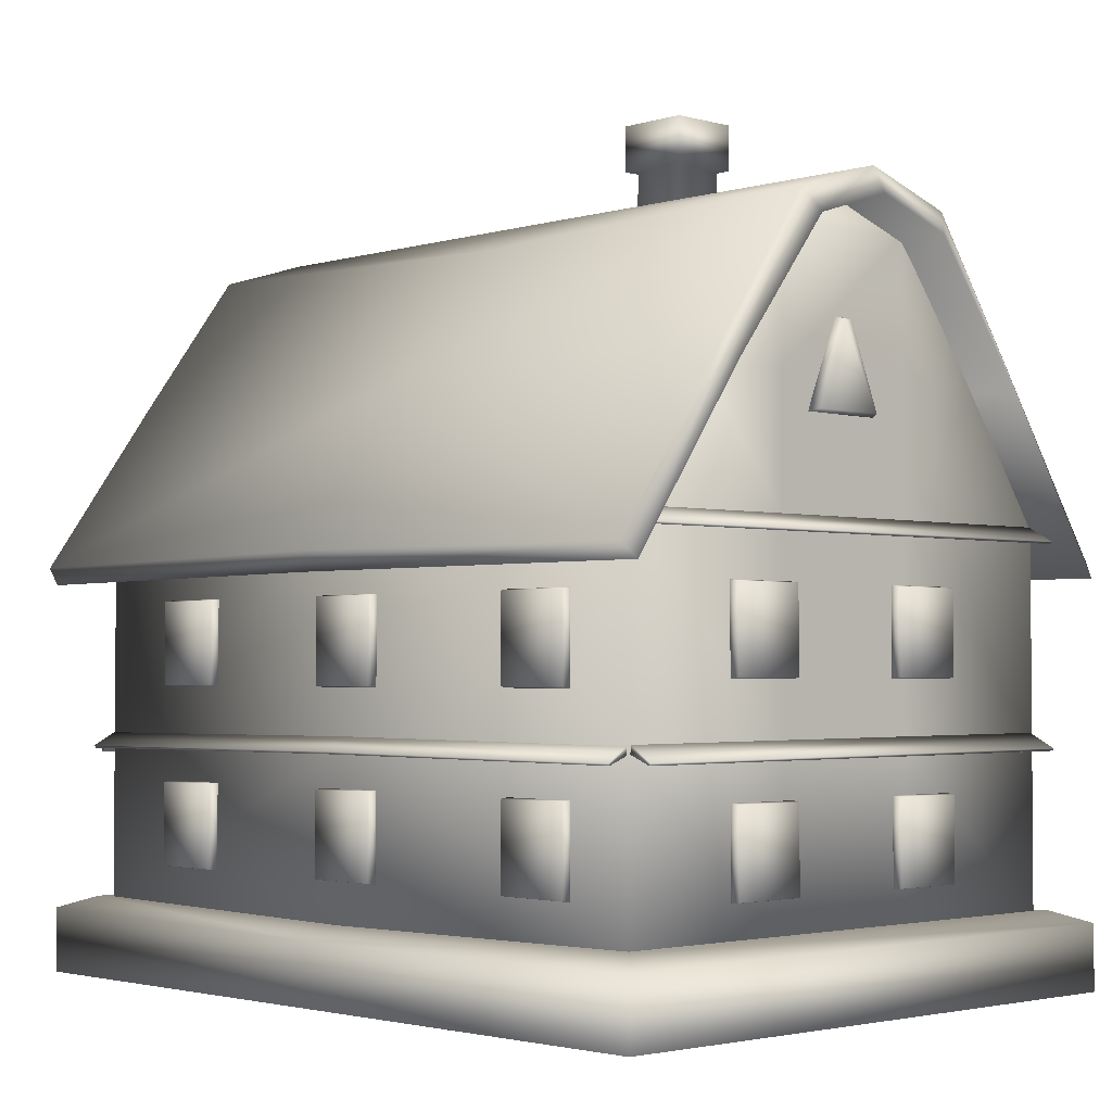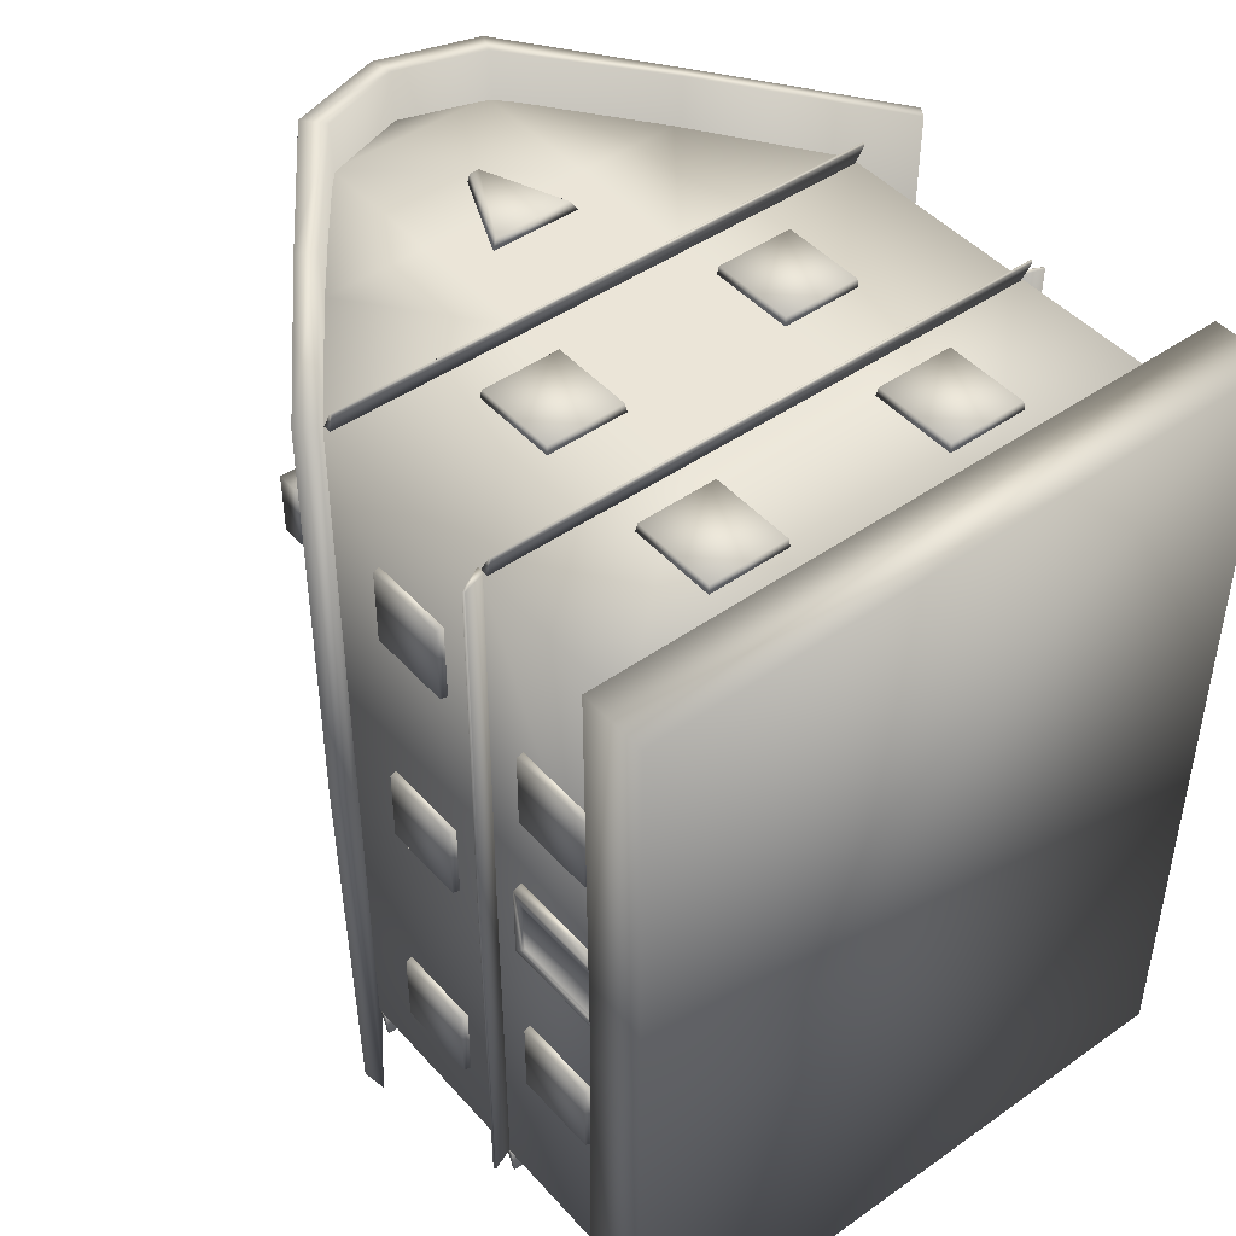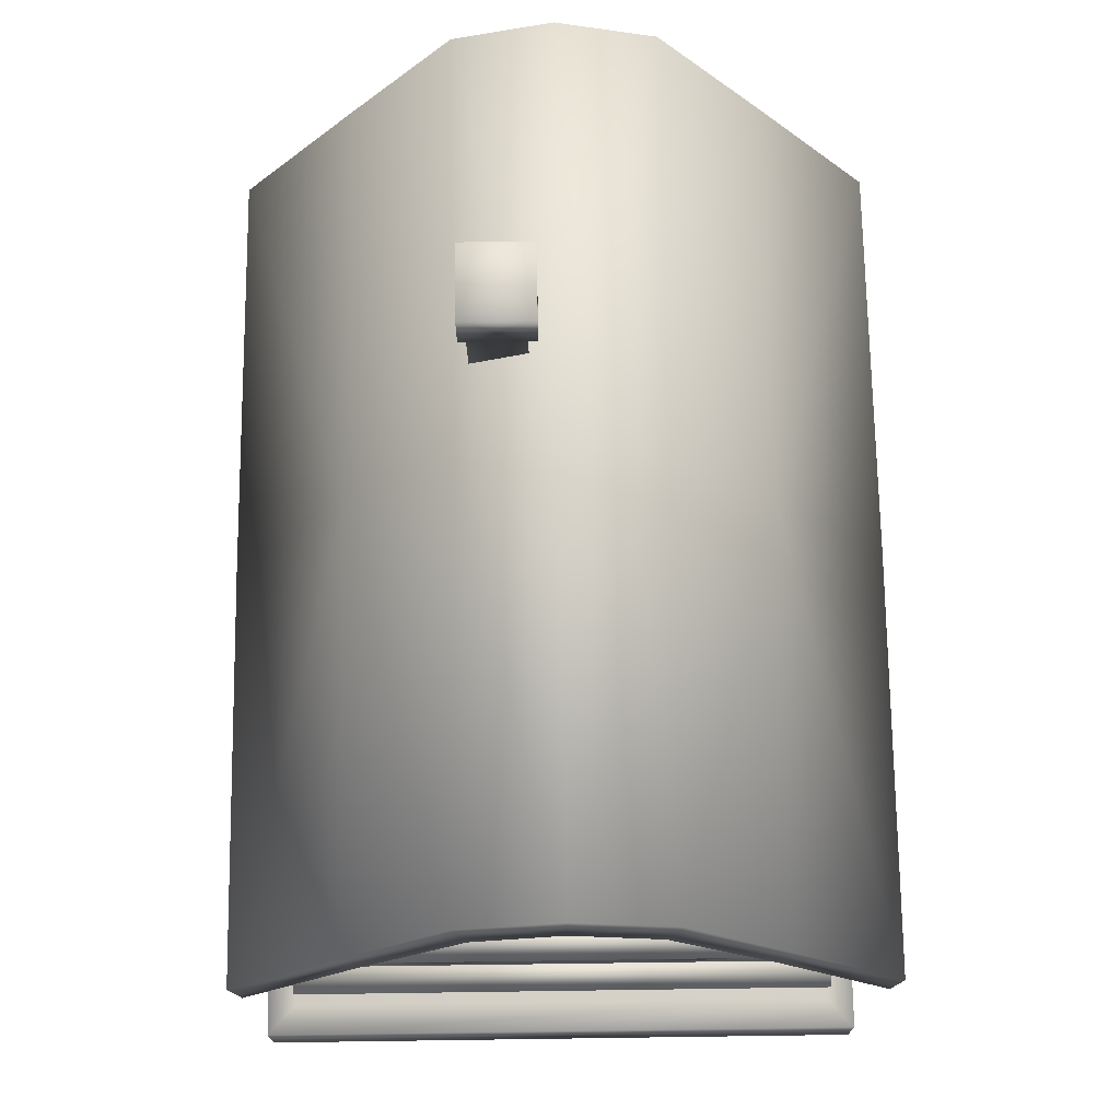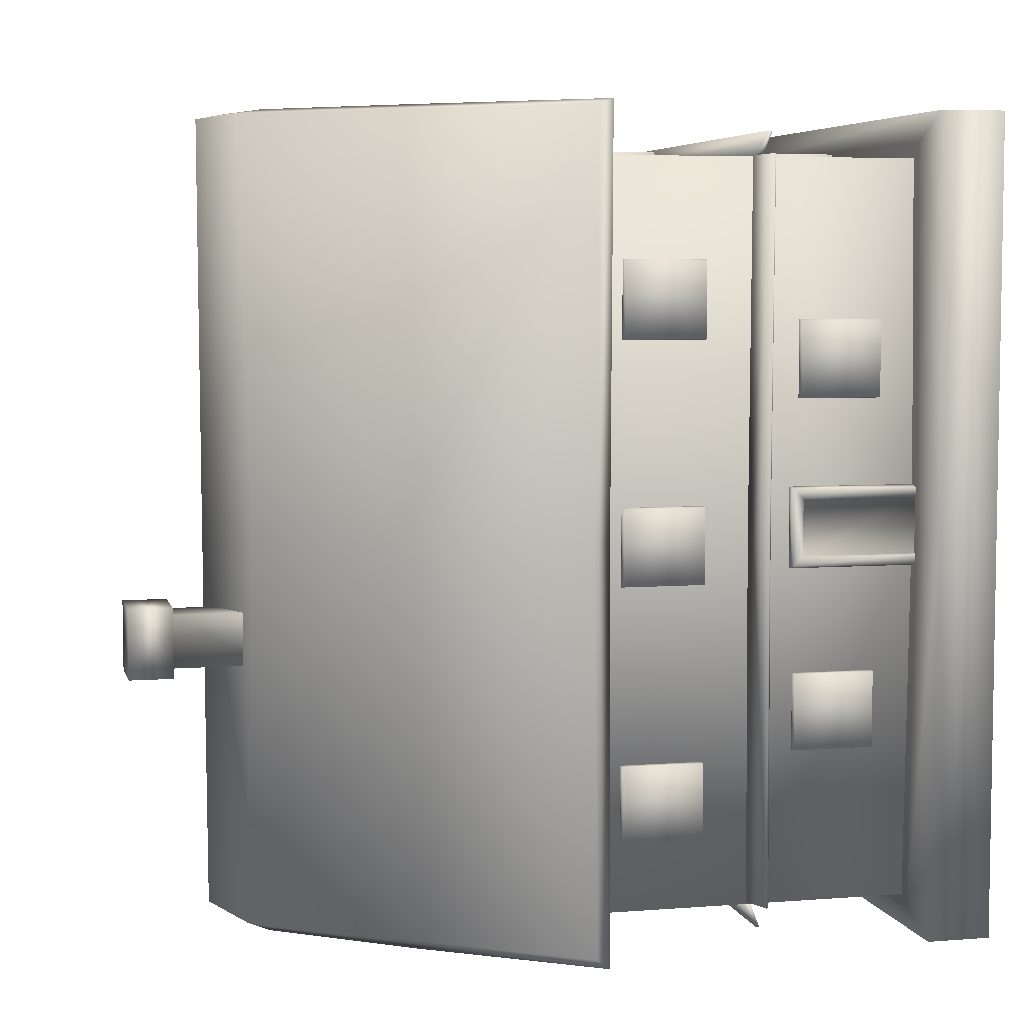
<metadata>
{"format":"obj","ext":"obj","renderer":"f3d","projection":"perspective","resolution":1024,"background":"white","views":[{"elev":-2.6,"azim":136.7,"up":"+Y"},{"elev":45.9,"azim":-38.9,"up":"+Z"},{"elev":72.7,"azim":-0.8,"up":"+Y"},{"elev":5.7,"azim":-103.4,"up":"+Z"}]}
</metadata>
<code>
g
v -4.468 3.92 3.072
v -4.468 3.92 4.283
v -4.468 5.223 4.283
v -4.468 5.223 3.072
v -4.297 3.895 3.048
v -4.297 3.895 4.306
v -4.297 5.248 4.306
v -4.297 5.248 3.048
v -4.471 0.4025 0.5572
v -4.471 2.319 0.5572
v -4.471 2.319 -0.3529
v -4.471 0.4025 -0.3529
v -4.511 0.3969 -0.5072
v -4.511 2.476 -0.5072
v -4.329 2.505 -0.5579
v -4.329 0.3969 -0.5579
v -4.511 2.476 0.7116
v -4.329 2.505 0.7511
v -4.511 0.3969 0.7116
v -4.329 0.3969 0.7511
v -4.511 2.319 0.5572
v -4.511 0.4025 0.5572
v -4.511 2.319 -0.3529
v -4.511 0.4025 -0.3529
v -1.261 10.46 -2.283
v -1.261 10.46 -1.413
v -1.279 11.87 -1.413
v -1.279 11.87 -2.283
v -0.4054 10.46 -1.413
v -0.4239 11.87 -1.413
v -0.4054 10.46 -2.283
v -0.4239 11.87 -2.283
v -1.383 11.88 -1.279
v -1.383 11.88 -2.434
v -0.28 11.88 -1.279
v -0.28 11.88 -2.434
v -1.383 12.6 -2.434
v -0.28 12.6 -2.434
v -1.383 12.6 -1.279
v -0.28 12.6 -1.279
v -4.468 3.92 -4.802
v -4.468 3.92 -3.591
v -4.468 5.223 -3.591
v -4.468 5.223 -4.802
v -4.297 3.895 -4.825
v -4.297 3.895 -3.567
v -4.297 5.248 -3.567
v -4.297 5.248 -4.825
v 2.326 4.036 -6.05
v 1.115 4.036 -6.05
v 1.115 5.338 -6.05
v 2.326 5.338 -6.05
v 2.35 4.01 -5.88
v 1.092 4.01 -5.88
v 1.092 5.364 -5.88
v 2.35 5.364 -5.88
v -0.5709 7.783 -6.055
v -0.02233 9.082 -6.055
v 0.1276 9.083 -6.055
v 0.6402 7.783 -6.055
v 0.7624 7.733 -5.868
v -0.6647 7.733 -5.868
v -0.03796 9.133 -5.868
v 0.1569 9.136 -5.868
v -2.51 5.494 6.008
v -2.51 4.191 6.008
v -1.299 4.191 6.008
v -1.299 5.494 6.008
v -2.534 4.166 5.838
v -1.276 4.166 5.838
v -2.534 5.519 5.838
v -1.276 5.519 5.838
v 0.1113 9.031 6.033
v -0.03859 9.031 6.033
v -0.5872 7.732 6.033
v 0.6239 7.732 6.033
v 0.7461 7.681 5.847
v -0.6809 7.681 5.847
v -0.05422 9.081 5.847
v 0.1406 9.085 5.847
v 1.8 5.494 4.382
v 1.8 4.191 4.382
v 1.8 4.191 3.171
v 1.8 5.494 3.171
v 1.629 4.166 4.405
v 1.629 4.166 3.147
v 1.629 5.519 4.405
v 1.629 5.519 3.147
v 1.8 5.494 0.5965
v 1.8 4.191 0.5965
v 1.8 4.191 -0.6146
v 1.8 5.494 -0.6146
v 1.629 4.166 0.62
v 1.629 4.166 -0.638
v 1.629 5.519 0.62
v 1.629 5.519 -0.638
v 1.8 5.494 -3.076
v 1.8 4.191 -3.076
v 1.8 4.191 -4.287
v 1.8 5.494 -4.287
v 1.629 4.166 -3.053
v 1.629 4.166 -4.311
v 1.629 5.519 -3.053
v 1.629 5.519 -4.311
v 4.271 6.022 -6.283
v -4.359 6.048 -6.288
v -4.359 6.085 -6.309
v 4.271 6.058 -6.303
v 4.246 6.169 -5.881
v -4.323 6.195 -5.887
v -4.323 6.316 -5.907
v 4.246 6.29 -5.902
v -4.359 6.055 6.276
v -4.359 6.019 6.255
v 4.269 5.993 6.249
v 4.269 6.029 6.27
v -4.323 6.166 5.853
v 4.243 6.139 5.848
v 4.243 6.26 5.869
v -4.323 6.287 5.874
v 4.407 0.5063 6.118
v -4.553 0.5063 6.118
v -5.034 0.3188 6.588
v 4.888 0.3187 6.588
v -4.57 0.4307 0.06794
v -5.034 0.2473 0.06794
v -5.034 -0.7166 6.588
v 4.888 -0.7166 6.588
v -5.034 -0.7166 0.06794
v 4.888 0.2473 0.06794
v 4.424 0.4307 0.06794
v 4.888 -0.7166 0.06794
v -5.034 0.3188 -6.527
v -4.553 0.5063 -6.058
v 4.407 0.5063 -6.058
v 4.888 0.3188 -6.527
v -5.034 -0.7166 -6.527
v 4.888 -0.7166 -6.527
v 4.279 6.268 -0.02043
v 4.279 6.268 5.873
v 4.279 3.084 5.873
v 4.279 3.084 -0.02043
v -1.314 6.268 5.873
v -1.314 8.299 5.873
v -2.906 8.299 5.873
v -4.358 6.268 5.873
v -4.358 3.084 5.873
v -1.314 3.084 5.873
v 1.293 6.268 5.873
v 2.887 8.299 5.873
v 1.293 8.299 5.873
v -4.358 6.268 -0.02043
v -4.358 3.084 -0.02043
v 1.293 3.084 5.873
v -2.869 8.27 -0.02043
v -1.368 10.3 -0.02043
v -1.314 10.42 5.873
v 2.919 8.215 -0.02043
v 1.347 10.3 -0.02043
v 1.293 10.42 5.873
v 4.279 3.084 -5.911
v 4.279 6.268 -5.911
v -4.358 6.268 -5.911
v -4.358 3.084 -5.911
v -2.906 8.299 -5.911
v -1.314 10.42 -5.911
v 1.293 10.42 -5.911
v 2.887 8.299 -5.911
v 0.002106 10.88 -0.02044
v 0.002106 10.89 5.873
v 0.002106 10.89 -5.911
v -1.314 8.299 -5.907
v -1.314 6.268 -5.907
v -1.314 3.084 -5.909
v 1.293 6.268 -5.907
v 1.293 8.299 -5.907
v 1.293 3.084 -5.909
v -1.073 4.036 -6.05
v -2.284 4.036 -6.05
v -2.284 5.338 -6.05
v -1.073 5.338 -6.05
v -1.05 4.01 -5.88
v -2.308 4.01 -5.88
v -2.308 5.364 -5.88
v -1.05 5.364 -5.88
v 1.308 5.494 6.008
v 1.308 4.191 6.008
v 2.519 4.191 6.008
v 2.519 5.494 6.008
v 1.284 4.166 5.838
v 2.542 4.166 5.838
v 1.284 5.519 5.838
v 2.542 5.519 5.838
v -3.177 8.537 -0.02094
v -3.115 8.489 -6.484
v -5.006 5.78 -6.471
v -5.052 5.863 -0.02433
v -5.067 5.799 6.599
v -3.175 8.508 6.591
v -1.51 10.74 -6.494
v -1.49 10.6 -0.04224
v -1.535 10.79 6.584
v -4.863 5.533 -6.668
v -2.973 8.24 -6.681
v -2.989 8.236 -0.02094
v -4.863 5.564 -0.02433
v -2.973 8.24 6.682
v -4.863 5.533 6.691
v -1.323 10.37 -6.691
v -1.293 10.15 -0.02098
v -1.323 10.37 6.676
v -1e-06 11.25 -0.04225
v -0 11.21 -6.494
v -1e-06 11.27 6.584
v -0 10.8 -6.691
v -1e-06 10.74 -0.02099
v -1e-06 10.8 6.676
v 5.006 5.78 -6.471
v 3.115 8.489 -6.484
v 3.177 8.537 -0.02094
v 5.052 5.863 -0.02433
v 3.175 8.508 6.591
v 5.067 5.799 6.599
v 1.51 10.74 -6.494
v 1.49 10.6 -0.04224
v 1.535 10.79 6.584
v 2.989 8.236 -0.02094
v 2.973 8.24 -6.681
v 4.863 5.533 -6.668
v 4.863 5.564 -0.02433
v 4.863 5.533 6.691
v 2.973 8.24 6.682
v 1.323 10.37 -6.691
v 1.293 10.15 -0.02098
v 1.323 10.37 6.676
v 4.279 0.363 5.873
v 4.279 0.363 -0.02043
v -4.358 0.363 5.873
v -1.314 0.363 5.873
v -4.358 0.363 -0.02043
v 1.293 0.363 5.873
v 1.293 0.363 -0.02043
v -1.391 0.363 -0.02043
v 4.279 0.363 -5.911
v -4.358 0.363 -5.911
v 1.293 0.363 -5.911
v -1.314 0.363 -5.911
v 4.271 2.902 -6.283
v -4.359 2.929 -6.288
v -4.359 2.965 -6.309
v 4.271 2.938 -6.303
v 4.246 3.049 -5.881
v -4.323 3.076 -5.887
v -4.323 3.197 -5.907
v 4.246 3.17 -5.902
v -4.359 2.884 6.276
v -4.359 2.847 6.255
v 4.269 2.821 6.249
v 4.269 2.857 6.27
v -4.323 2.994 5.853
v 4.243 2.968 5.848
v 4.243 3.089 5.869
v -4.323 3.115 5.874
v -4.707 2.902 -5.903
v -4.713 2.929 0.004025
v -4.733 2.965 0.004025
v -4.728 2.938 -5.903
v -4.306 3.049 -5.877
v -4.311 3.076 -0.02786
v -4.332 3.197 -0.02786
v -4.327 3.17 -5.877
v -4.707 2.902 5.911
v -4.728 2.938 5.911
v -4.306 3.049 5.885
v -4.327 3.17 5.885
v 2.326 1.024 -6.05
v 1.115 1.024 -6.05
v 1.115 2.327 -6.05
v 2.326 2.327 -6.05
v 2.35 0.9987 -5.88
v 1.092 0.9987 -5.88
v 1.092 2.352 -5.88
v 2.35 2.352 -5.88
v -1.073 1.024 -6.05
v -2.284 1.024 -6.05
v -2.284 2.327 -6.05
v -1.073 2.327 -6.05
v -1.05 0.9987 -5.88
v -2.308 0.9987 -5.88
v -2.308 2.352 -5.88
v -1.05 2.352 -5.88
v -4.468 1.049 2.142
v -4.468 1.049 3.353
v -4.468 2.352 3.353
v -4.468 2.352 2.142
v -4.297 1.024 2.118
v -4.297 1.024 3.376
v -4.297 2.377 3.376
v -4.297 2.377 2.118
v -4.468 1.104 -3.444
v -4.468 1.104 -2.233
v -4.468 2.407 -2.233
v -4.468 2.407 -3.444
v -4.297 1.079 -3.467
v -4.297 1.079 -2.209
v -4.297 2.432 -2.209
v -4.297 2.432 -3.467
v -4.468 3.92 -0.7561
v -4.468 3.92 0.455
v -4.468 5.223 0.455
v -4.468 5.223 -0.7561
v -4.297 3.895 -0.7795
v -4.297 3.895 0.4784
v -4.297 5.248 0.4784
v -4.297 5.248 -0.7795
v -2.51 2.467 6.008
v -2.51 1.164 6.008
v -1.299 1.164 6.008
v -1.299 2.467 6.008
v -2.534 1.139 5.838
v -1.276 1.139 5.838
v -2.534 2.493 5.838
v -1.276 2.493 5.838
v 1.308 2.467 6.008
v 1.308 1.164 6.008
v 2.519 1.164 6.008
v 2.519 2.467 6.008
v 1.284 1.139 5.838
v 2.542 1.139 5.838
v 1.284 2.493 5.838
v 2.542 2.493 5.838
v 4.418 5.218 4.283
v 4.418 3.915 4.283
v 4.418 3.915 3.072
v 4.418 5.218 3.072
v 4.247 3.89 4.306
v 4.247 3.89 3.048
v 4.247 5.243 4.306
v 4.247 5.243 3.048
v 4.418 5.218 -3.591
v 4.418 3.915 -3.591
v 4.418 3.915 -4.802
v 4.418 5.218 -4.802
v 4.247 3.89 -3.567
v 4.247 3.89 -4.825
v 4.247 5.243 -3.567
v 4.247 5.243 -4.825
v 4.418 5.218 0.455
v 4.418 3.915 0.455
v 4.418 3.915 -0.7561
v 4.418 5.218 -0.7561
v 4.247 3.89 0.4784
v 4.247 3.89 -0.7795
v 4.247 5.243 0.4784
v 4.247 5.243 -0.7795
v 4.418 2.392 4.283
v 4.418 1.089 4.283
v 4.418 1.089 3.072
v 4.418 2.392 3.072
v 4.247 1.064 4.306
v 4.247 1.064 3.048
v 4.247 2.417 4.306
v 4.247 2.417 3.048
v 4.418 2.392 -3.591
v 4.418 1.089 -3.591
v 4.418 1.089 -4.802
v 4.418 2.392 -4.802
v 4.247 1.064 -3.567
v 4.247 1.064 -4.825
v 4.247 2.417 -3.567
v 4.247 2.417 -4.825
v 4.418 2.392 0.455
v 4.418 1.089 0.455
v 4.418 1.089 -0.7561
v 4.418 2.392 -0.7561
v 4.247 1.064 0.4784
v 4.247 1.064 -0.7795
v 4.247 2.417 0.4784
v 4.247 2.417 -0.7795
v 4.645 2.965 0.004025
v 4.624 2.929 0.004025
v 4.619 2.902 -5.903
v 4.64 2.938 -5.903
v 4.223 3.076 -0.02786
v 4.218 3.049 -5.877
v 4.239 3.17 -5.877
v 4.244 3.197 -0.02786
v 4.619 2.902 5.911
v 4.64 2.938 5.911
v 4.218 3.049 5.885
v 4.239 3.17 5.885
v -0.8114 12.6 -1.835
f 1 2 3 4
f 5 6 2 1
f 6 7 3 2
f 7 8 4 3
f 8 5 1 4
f 9 10 11 12
f 13 14 15 16
f 14 17 18 15
f 17 19 20 18
f 19 17 21 22
f 17 14 23 21
f 14 13 24 23
f 22 21 10 9
f 21 23 11 10
f 23 24 12 11
f 25 26 27 28
f 26 29 30 27
f 29 31 32 30
f 31 25 28 32
f 28 27 33 34
f 27 30 35 33
f 30 32 36 35
f 32 28 34 36
f 36 34 37 38
f 34 33 39 37
f 33 35 40 39
f 35 36 38 40
f 20 16 15 18
f 8 7 6 5
f 41 42 43 44
f 45 46 42 41
f 46 47 43 42
f 47 48 44 43
f 48 45 41 44
f 48 47 46 45
f 49 50 51 52
f 53 54 50 49
f 54 55 51 50
f 55 56 52 51
f 56 53 49 52
f 56 55 54 53
f 57 58 59 60
f 57 60 61 62
f 58 57 62 63
f 64 59 58 63
f 61 60 59 64
f 64 63 62 61
f 65 66 67 68
f 66 69 70 67
f 65 71 69 66
f 68 72 71 65
f 67 70 72 68
f 69 71 72 70
f 73 74 75 76
f 77 76 75 78
f 78 75 74 79
f 74 73 80 79
f 73 76 77 80
f 78 79 80 77
f 81 82 83 84
f 82 85 86 83
f 81 87 85 82
f 84 88 87 81
f 83 86 88 84
f 85 87 88 86
f 89 90 91 92
f 90 93 94 91
f 89 95 93 90
f 92 96 95 89
f 91 94 96 92
f 93 95 96 94
f 97 98 99 100
f 98 101 102 99
f 97 103 101 98
f 100 104 103 97
f 99 102 104 100
f 101 103 104 102
f 9 20 19 22
f 16 12 24 13
f 16 20 9 12
f 29 26 25 31
f 105 106 107 108
f 109 110 106 105
f 111 112 108 107
f 109 112 111 110
f 105 108 112 109
f 110 111 107 106
f 113 114 115 116
f 114 117 118 115
f 116 119 120 113
f 120 119 118 117
f 119 116 115 118
f 113 120 117 114
f 121 122 123 124
f 122 125 126 123
f 124 123 127 128
f 123 126 129 127
f 130 131 121 124
f 132 130 124 128
f 128 127 129 132
f 131 125 122 121
f 133 134 135 136
f 126 125 134 133
f 137 133 136 138
f 129 126 133 137
f 135 131 130 136
f 136 130 132 138
f 129 137 138 132
f 134 125 131 135
f 139 140 141 142
f 143 144 145 146
f 143 146 147 148
f 149 140 150 151
f 146 152 153 147
f 140 149 154 141
f 146 145 155 152
f 156 155 145 157
f 158 159 160 150
f 139 158 150 140
f 161 162 139 142
f 153 152 163 164
f 155 165 163 152
f 165 155 156 166
f 167 159 158 168
f 168 158 139 162
f 144 143 149 151
f 157 144 151 160
f 143 148 154 149
f 160 159 169 170
f 159 167 171 169
f 156 157 170 169
f 166 156 169 171
f 165 172 173 163
f 164 163 173 174
f 168 162 175 176
f 177 175 162 161
f 175 173 172 176
f 176 172 166 167
f 177 174 173 175
f 178 179 180 181
f 182 183 179 178
f 183 184 180 179
f 184 185 181 180
f 185 182 178 181
f 185 184 183 182
f 186 187 188 189
f 187 190 191 188
f 186 192 190 187
f 189 193 192 186
f 188 191 193 189
f 190 192 193 191
f 194 195 196 197
f 198 199 194 197
f 200 195 194 201
f 194 199 202 201
f 203 204 205 206
f 205 207 208 206
f 205 204 209 210
f 211 207 205 210
f 196 203 206 197
f 195 204 203 196
f 197 206 208 198
f 198 208 207 199
f 200 209 204 195
f 199 207 211 202
f 200 201 212 213
f 201 202 214 212
f 210 209 215 216
f 211 210 216 217
f 209 200 213 215
f 202 211 217 214
f 218 219 220 221
f 220 222 223 221
f 220 219 224 225
f 226 222 220 225
f 227 228 229 230
f 231 232 227 230
f 233 228 227 234
f 227 232 235 234
f 230 229 218 221
f 229 228 219 218
f 231 230 221 223
f 232 231 223 222
f 228 233 224 219
f 235 232 222 226
f 212 225 224 213
f 214 226 225 212
f 215 233 234 216
f 216 234 235 217
f 213 224 233 215
f 217 235 226 214
f 142 141 236 237
f 148 147 238 239
f 147 153 240 238
f 141 154 241 236
f 241 242 237 236
f 239 243 242 241
f 244 161 142 237
f 240 153 164 245
f 237 242 246 244
f 247 246 242 243
f 148 239 241 154
f 243 239 238 240
f 247 243 240 245
f 245 164 174 247
f 246 177 161 244
f 246 247 174 177
f 248 249 250 251
f 252 253 249 248
f 254 255 251 250
f 252 255 254 253
f 248 251 255 252
f 253 254 250 249
f 256 257 258 259
f 257 260 261 258
f 259 262 263 256
f 263 262 261 260
f 262 259 258 261
f 256 263 260 257
f 264 265 266 267
f 268 269 265 264
f 270 271 267 266
f 268 271 270 269
f 264 267 271 268
f 266 265 272 273
f 265 269 274 272
f 273 275 270 266
f 270 275 274 269
f 275 273 272 274
f 276 277 278 279
f 280 281 277 276
f 281 282 278 277
f 282 283 279 278
f 283 280 276 279
f 283 282 281 280
f 284 285 286 287
f 288 289 285 284
f 289 290 286 285
f 290 291 287 286
f 291 288 284 287
f 291 290 289 288
f 292 293 294 295
f 296 297 293 292
f 297 298 294 293
f 298 299 295 294
f 299 296 292 295
f 299 298 297 296
f 300 301 302 303
f 304 305 301 300
f 305 306 302 301
f 306 307 303 302
f 307 304 300 303
f 307 306 305 304
f 308 309 310 311
f 312 313 309 308
f 313 314 310 309
f 314 315 311 310
f 315 312 308 311
f 315 314 313 312
f 316 317 318 319
f 317 320 321 318
f 316 322 320 317
f 319 323 322 316
f 318 321 323 319
f 320 322 323 321
f 324 325 326 327
f 325 328 329 326
f 324 330 328 325
f 327 331 330 324
f 326 329 331 327
f 328 330 331 329
f 332 333 334 335
f 333 336 337 334
f 332 338 336 333
f 335 339 338 332
f 334 337 339 335
f 336 338 339 337
f 340 341 342 343
f 341 344 345 342
f 340 346 344 341
f 343 347 346 340
f 342 345 347 343
f 344 346 347 345
f 348 349 350 351
f 349 352 353 350
f 348 354 352 349
f 351 355 354 348
f 350 353 355 351
f 352 354 355 353
f 356 357 358 359
f 357 360 361 358
f 356 362 360 357
f 359 363 362 356
f 358 361 363 359
f 360 362 363 361
f 364 365 366 367
f 365 368 369 366
f 364 370 368 365
f 367 371 370 364
f 366 369 371 367
f 368 370 371 369
f 372 373 374 375
f 373 376 377 374
f 372 378 376 373
f 375 379 378 372
f 374 377 379 375
f 376 378 379 377
f 380 381 382 383
f 381 384 385 382
f 383 386 387 380
f 387 386 385 384
f 386 383 382 385
f 388 381 380 389
f 390 384 381 388
f 387 391 389 380
f 390 391 387 384
f 388 389 391 390
f 392 39 40
f 40 38 392
f 392 38 37
f 37 39 392
f 157 145 144
f 151 150 160
f 157 160 170
f 165 166 172
f 168 176 167
f 167 166 171

</code>
